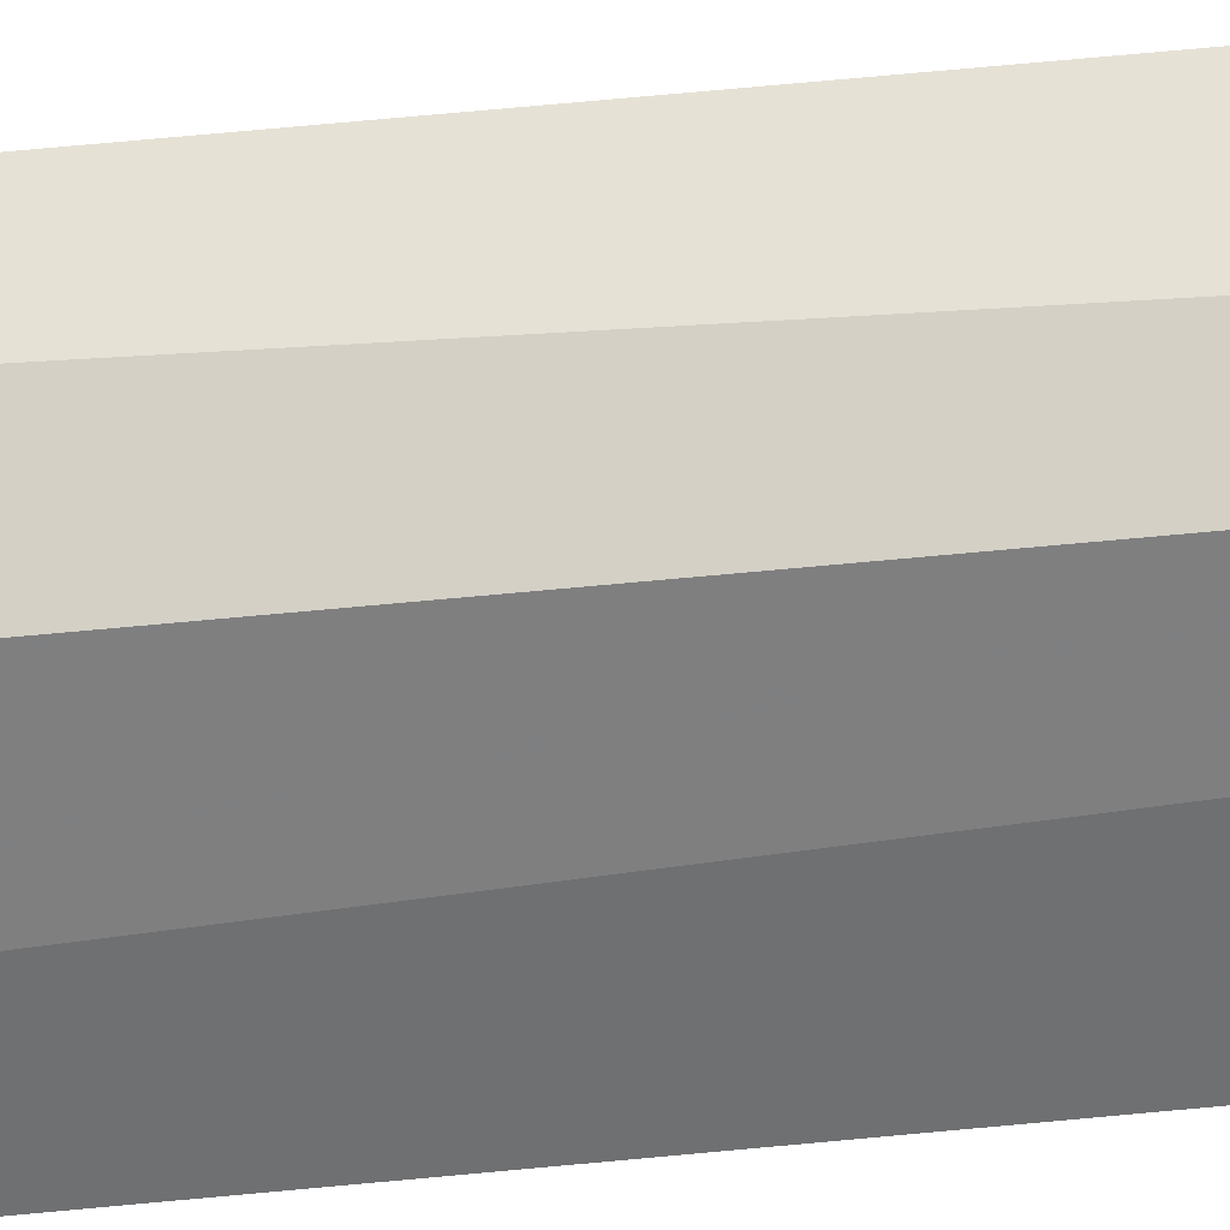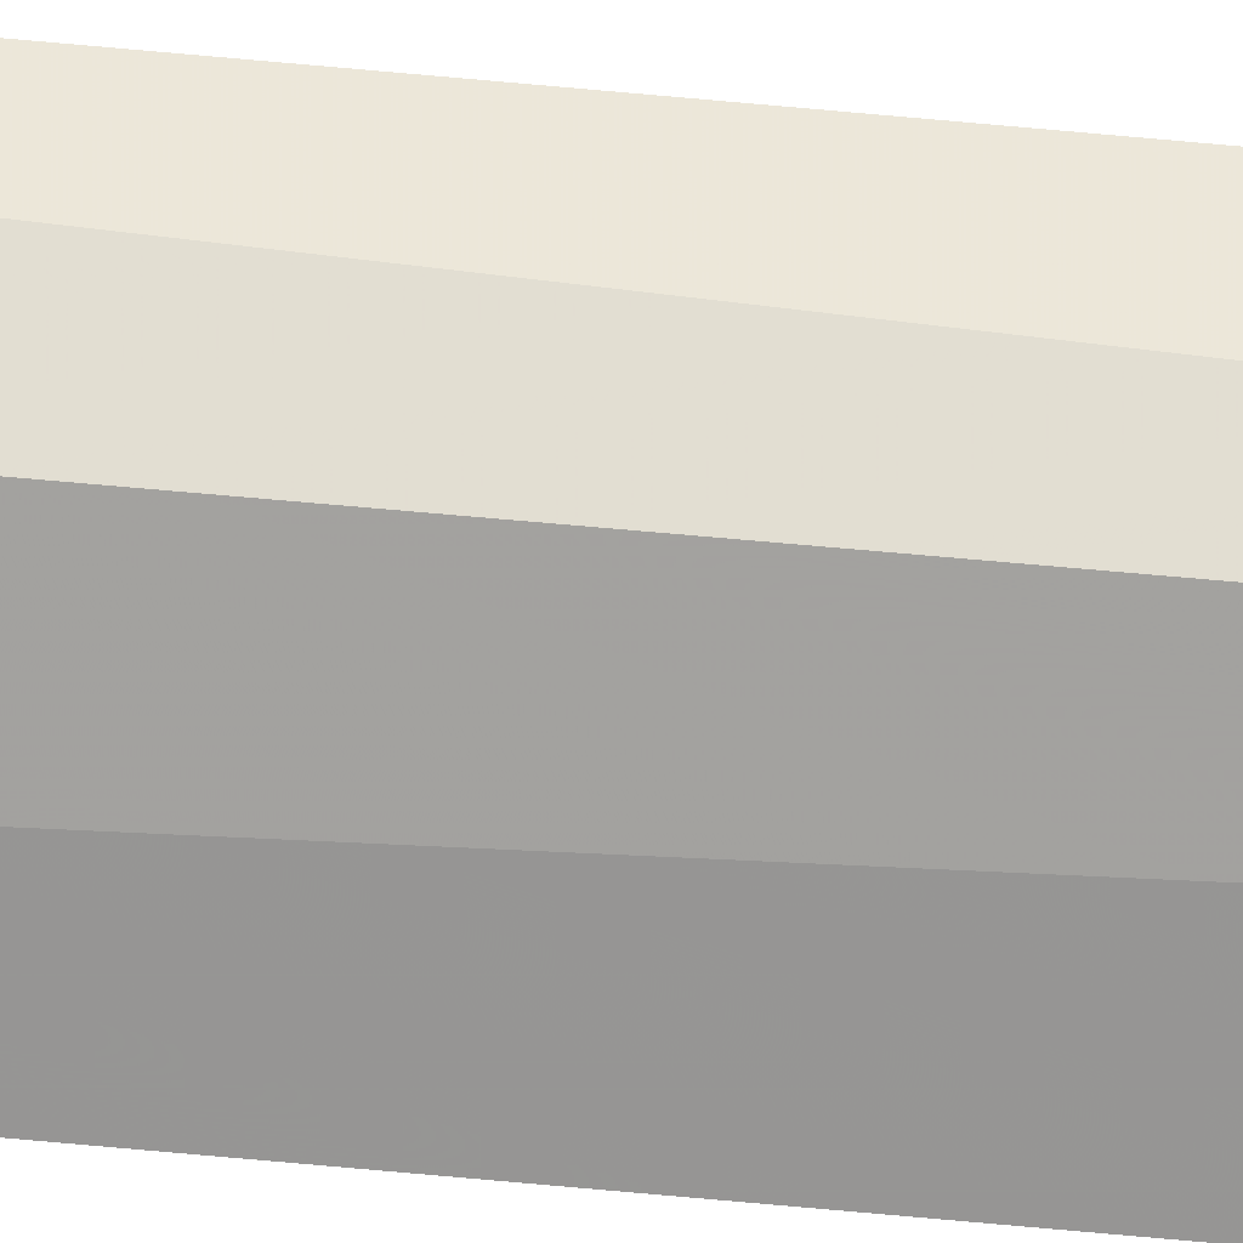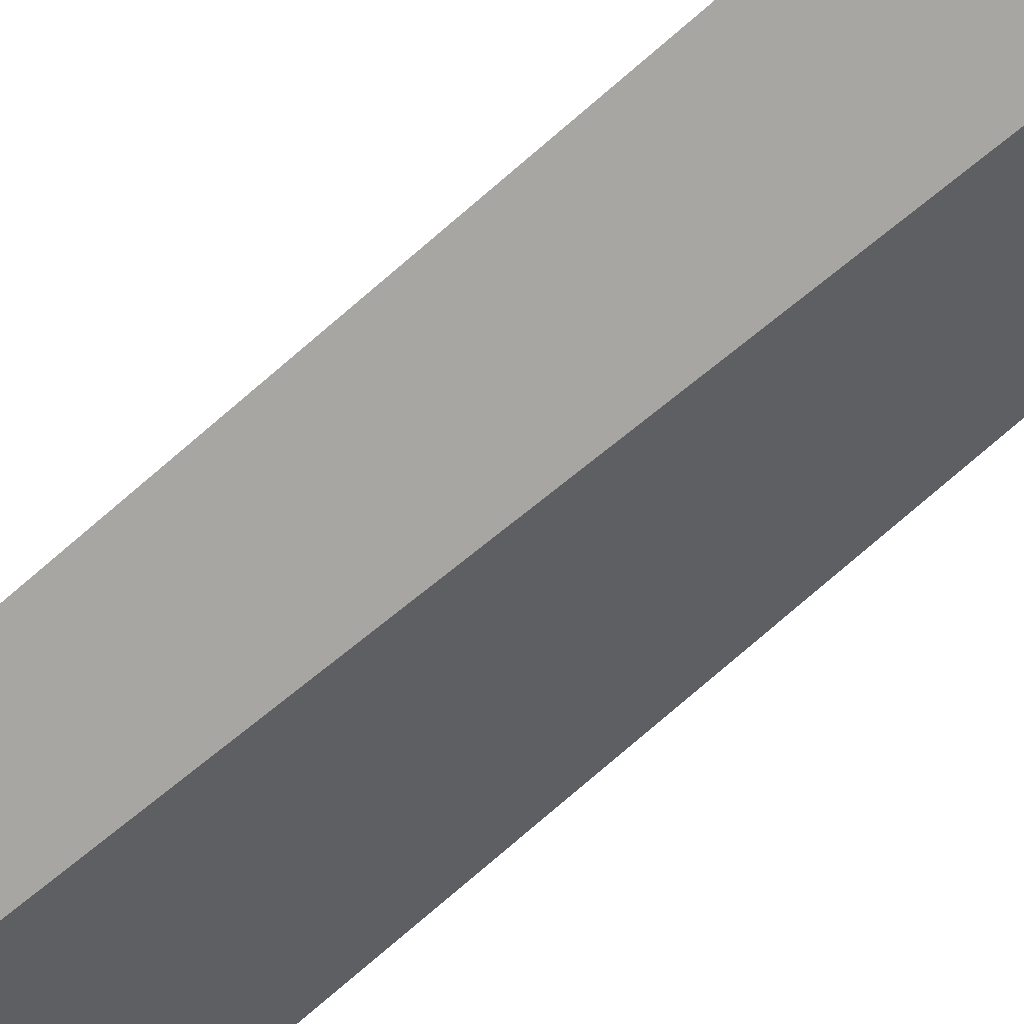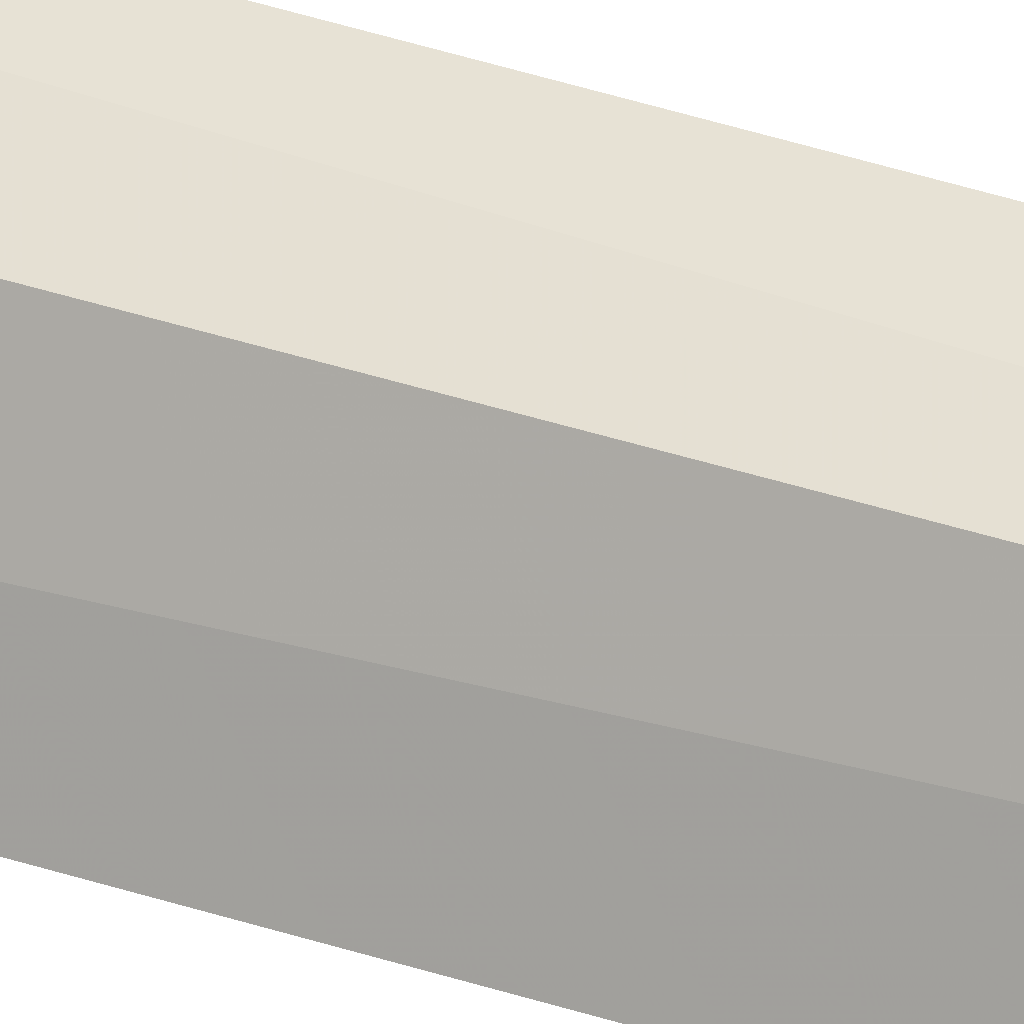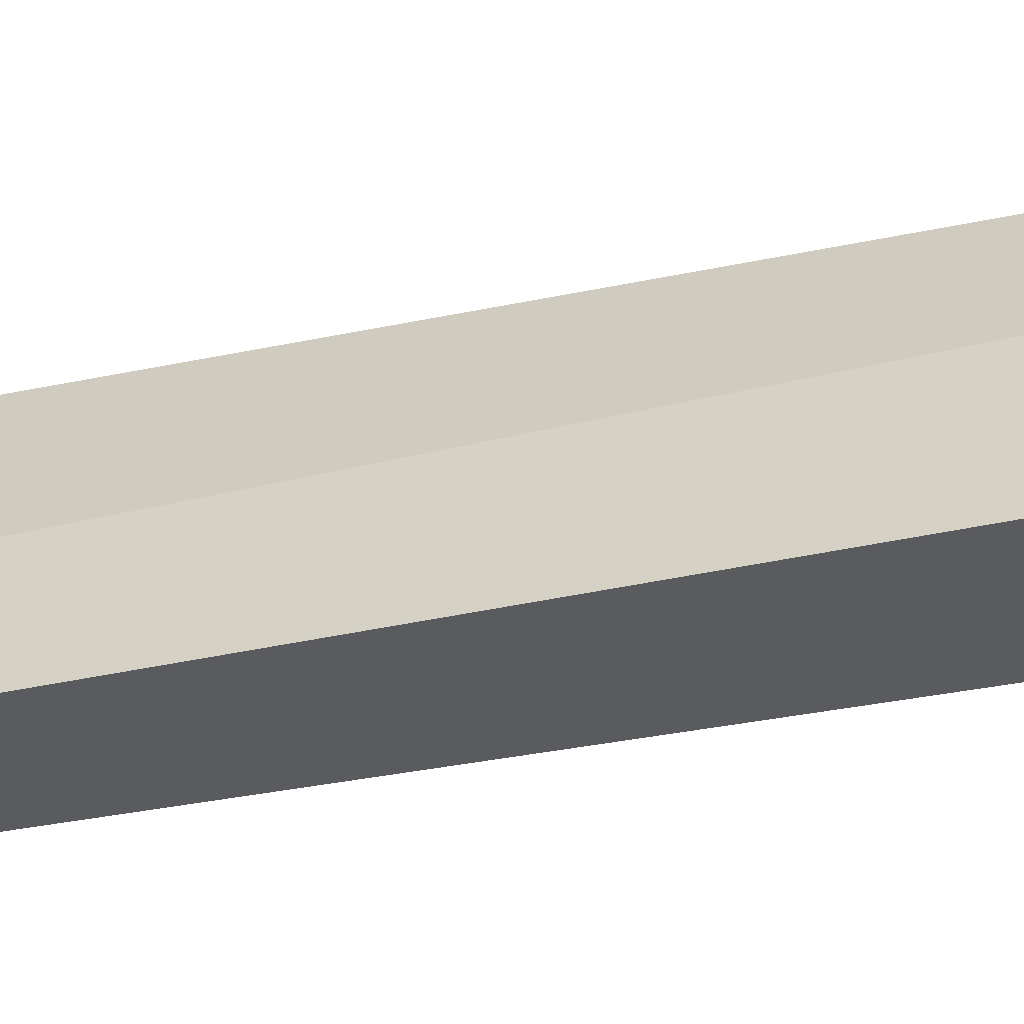
<metadata>
{"format":"obj","ext":"obj","renderer":"f3d","projection":"perspective","resolution":1024,"background":"white","views":[{"elev":58.5,"azim":84.1,"up":"+Y"},{"elev":44.3,"azim":97.0,"up":"+Y"},{"elev":-74.6,"azim":131.3,"up":"+Y"},{"elev":35.6,"azim":114.2,"up":"+Y"},{"elev":-32.6,"azim":108.0,"up":"+Y"}]}
</metadata>
<code>
v 0.0894 0.08091 0.2651
v 0.08716 0.07907 -0.5
v 0.07459 0.1091 -0.484
v 0.05348 0.1179 0.2219
v 0.0571 0.07927 -0.5
v 0.07459 0.1091 0.2205
v 0.05563 0.1068 0.2652
v 0.05019 0.1118 -0.4947
v 0.07165 0.097 0.2649
v 0.07695 0.09683 -0.493
v 0.0749 0.09434 0.2654
v 0.06345 0.1083 -0.4911
f 1 2 3
f 5 2 1
f 6 1 3
f 6 3 4
f 7 5 1
f 7 6 4
f 8 2 5
f 8 4 3
f 8 7 4
f 8 5 7
f 9 6 7
f 10 3 2
f 10 2 8
f 11 9 7
f 11 7 1
f 11 1 6
f 11 6 9
f 12 10 8
f 12 8 3
f 12 3 10

</code>
